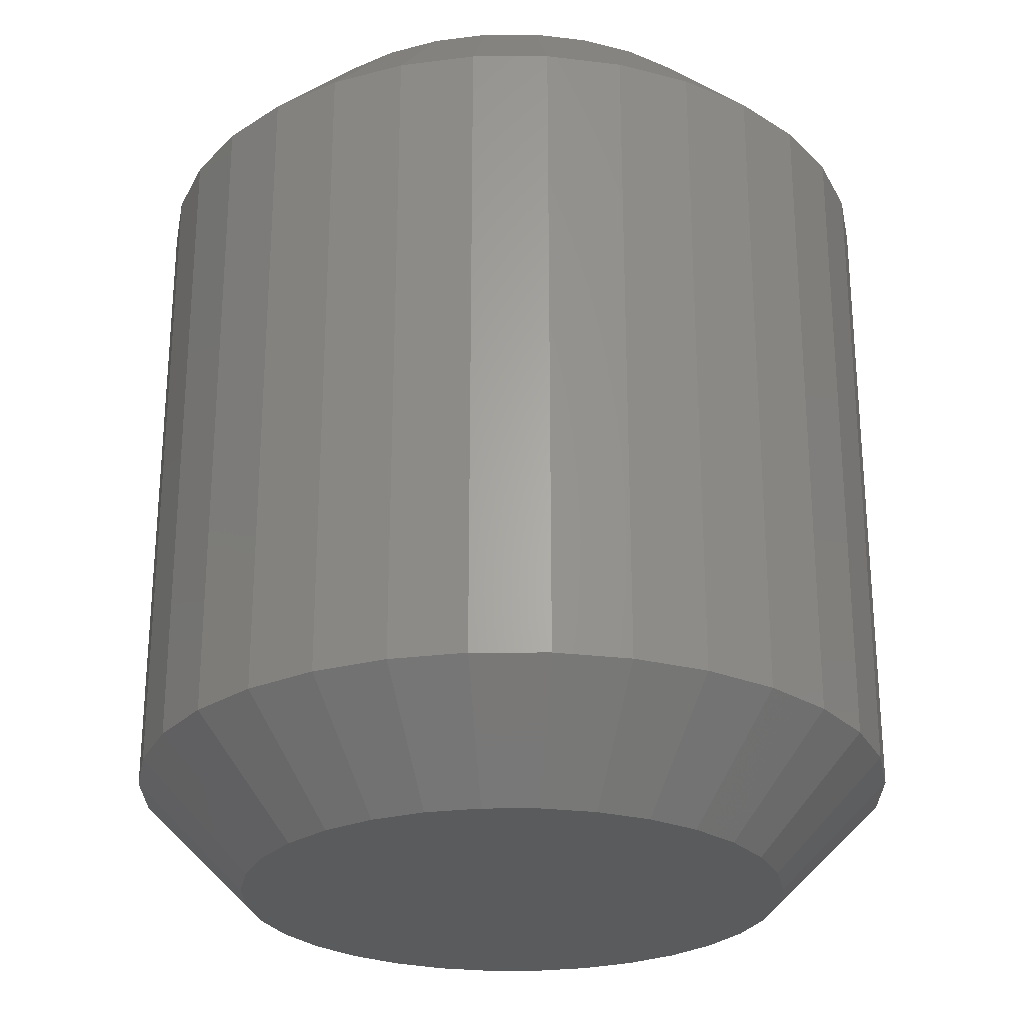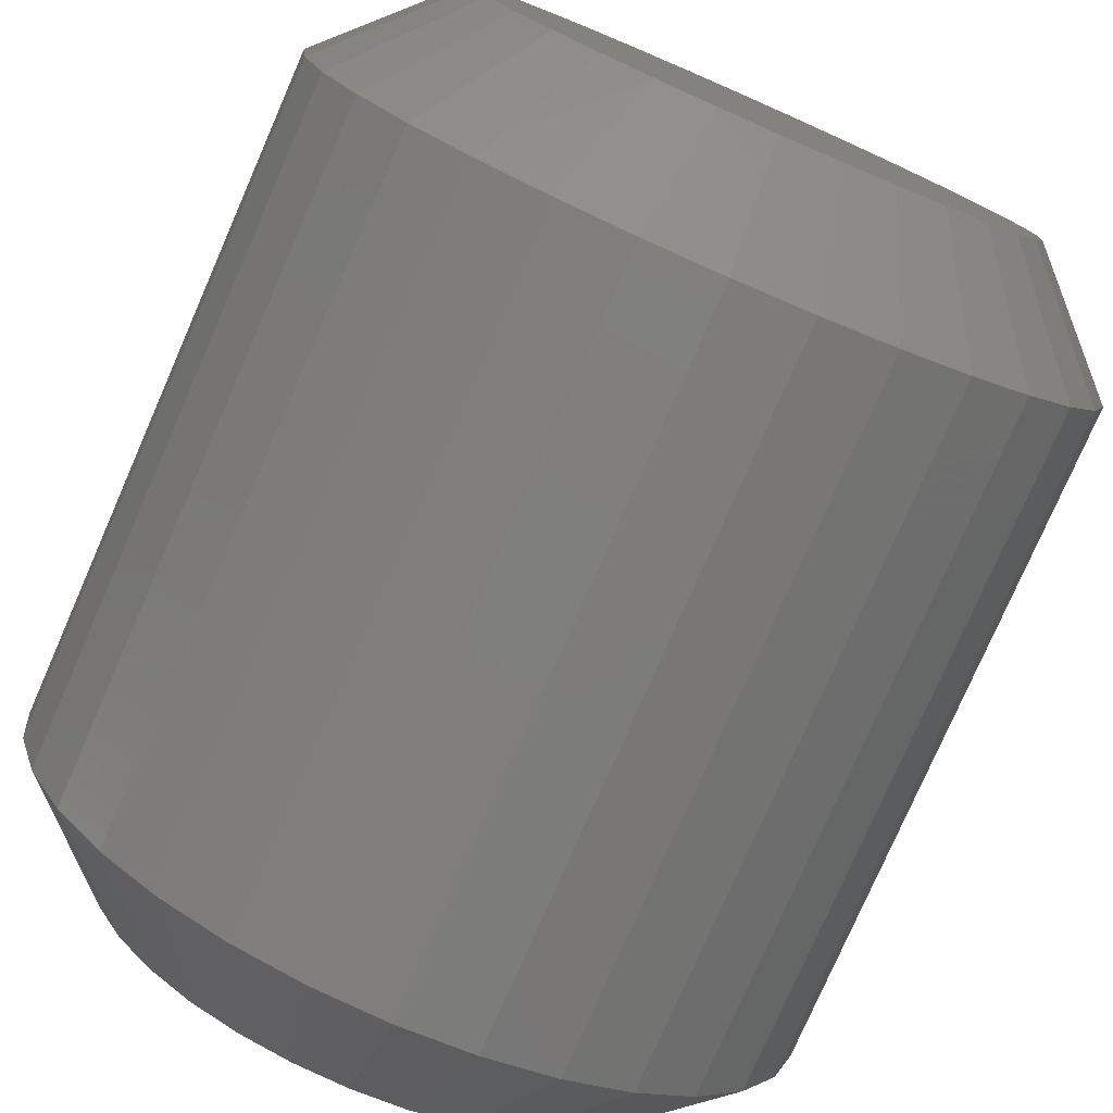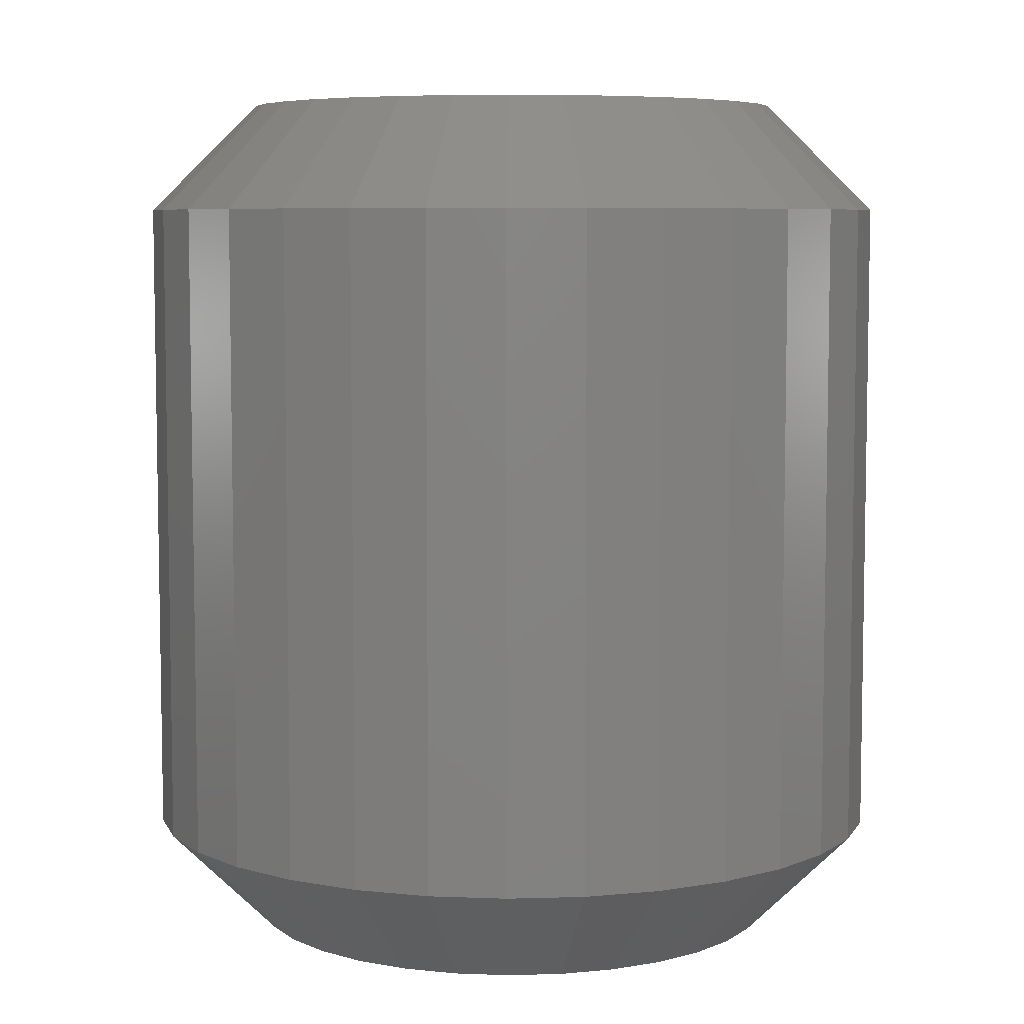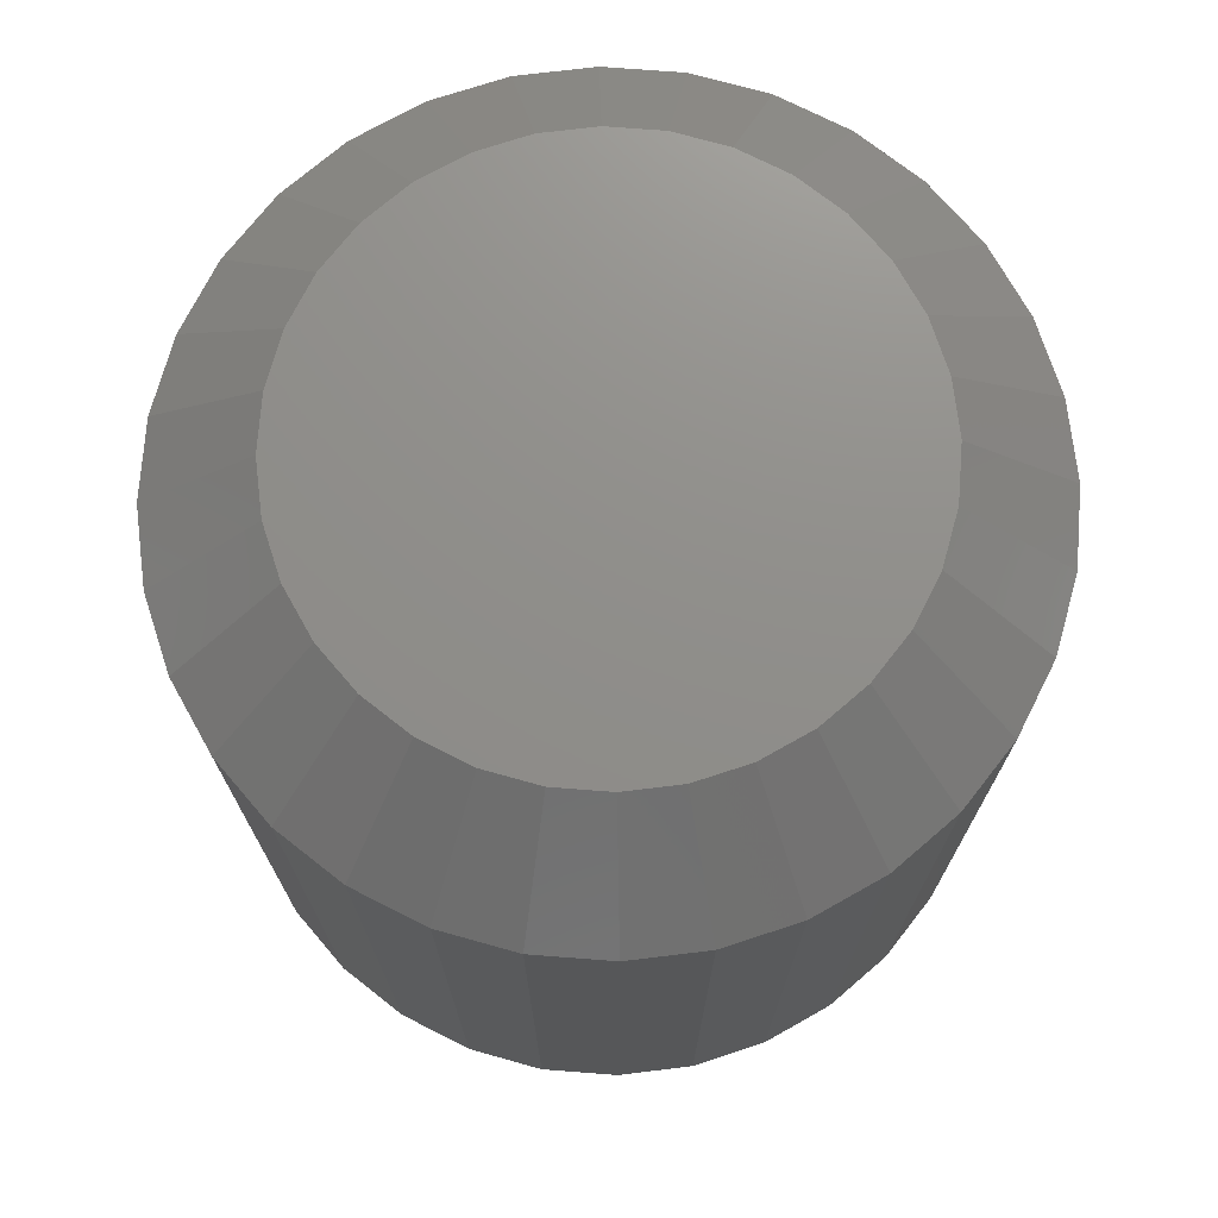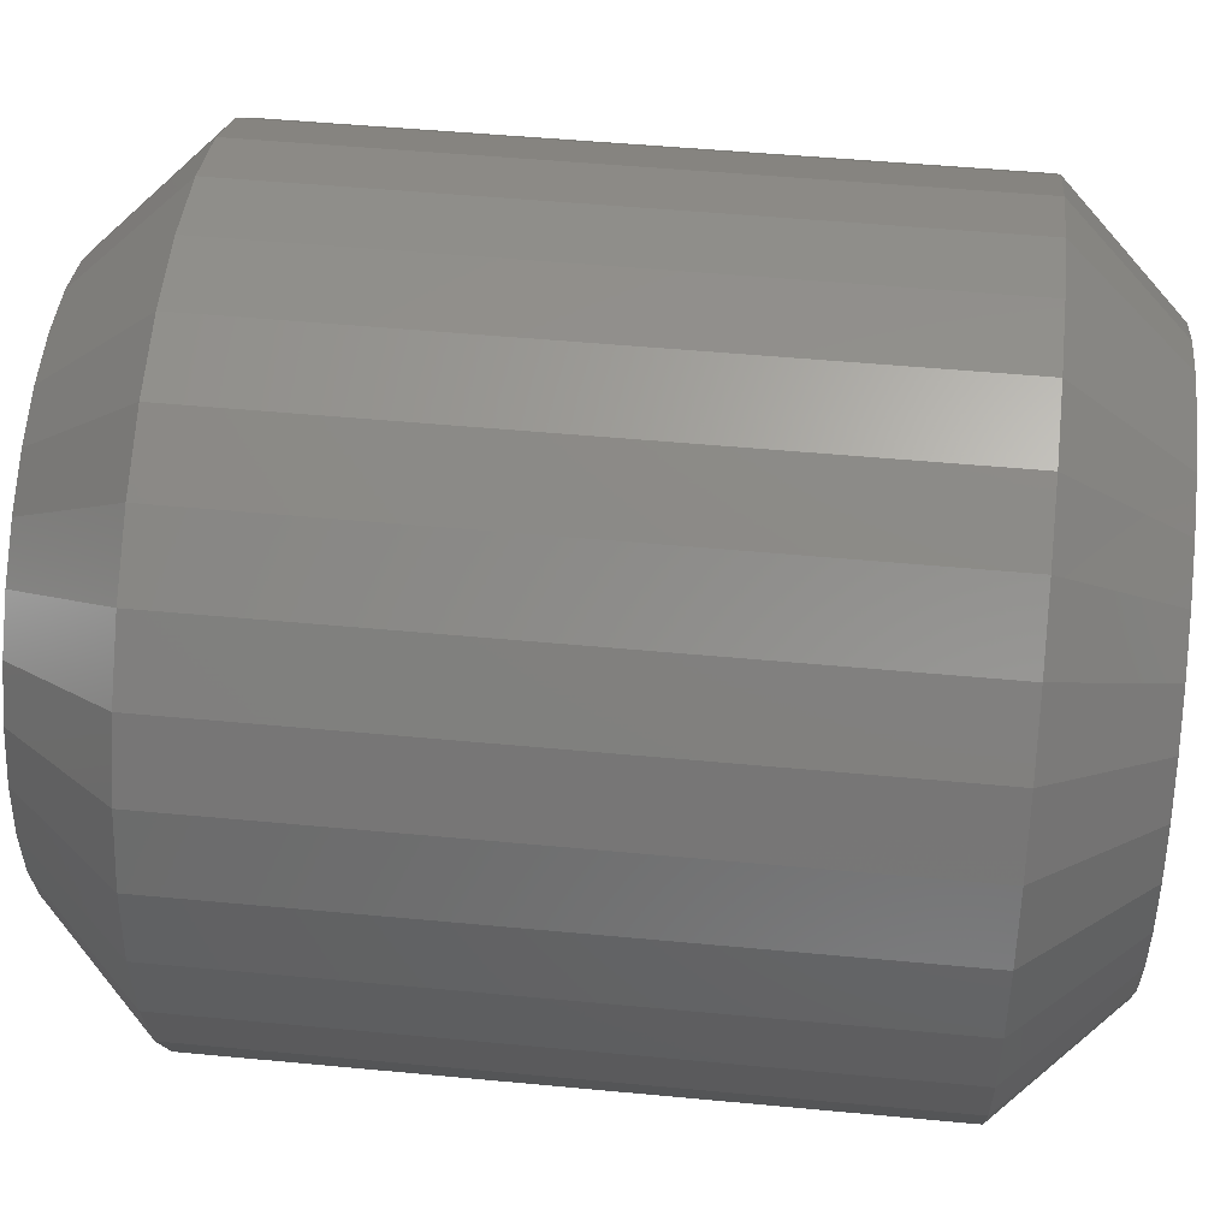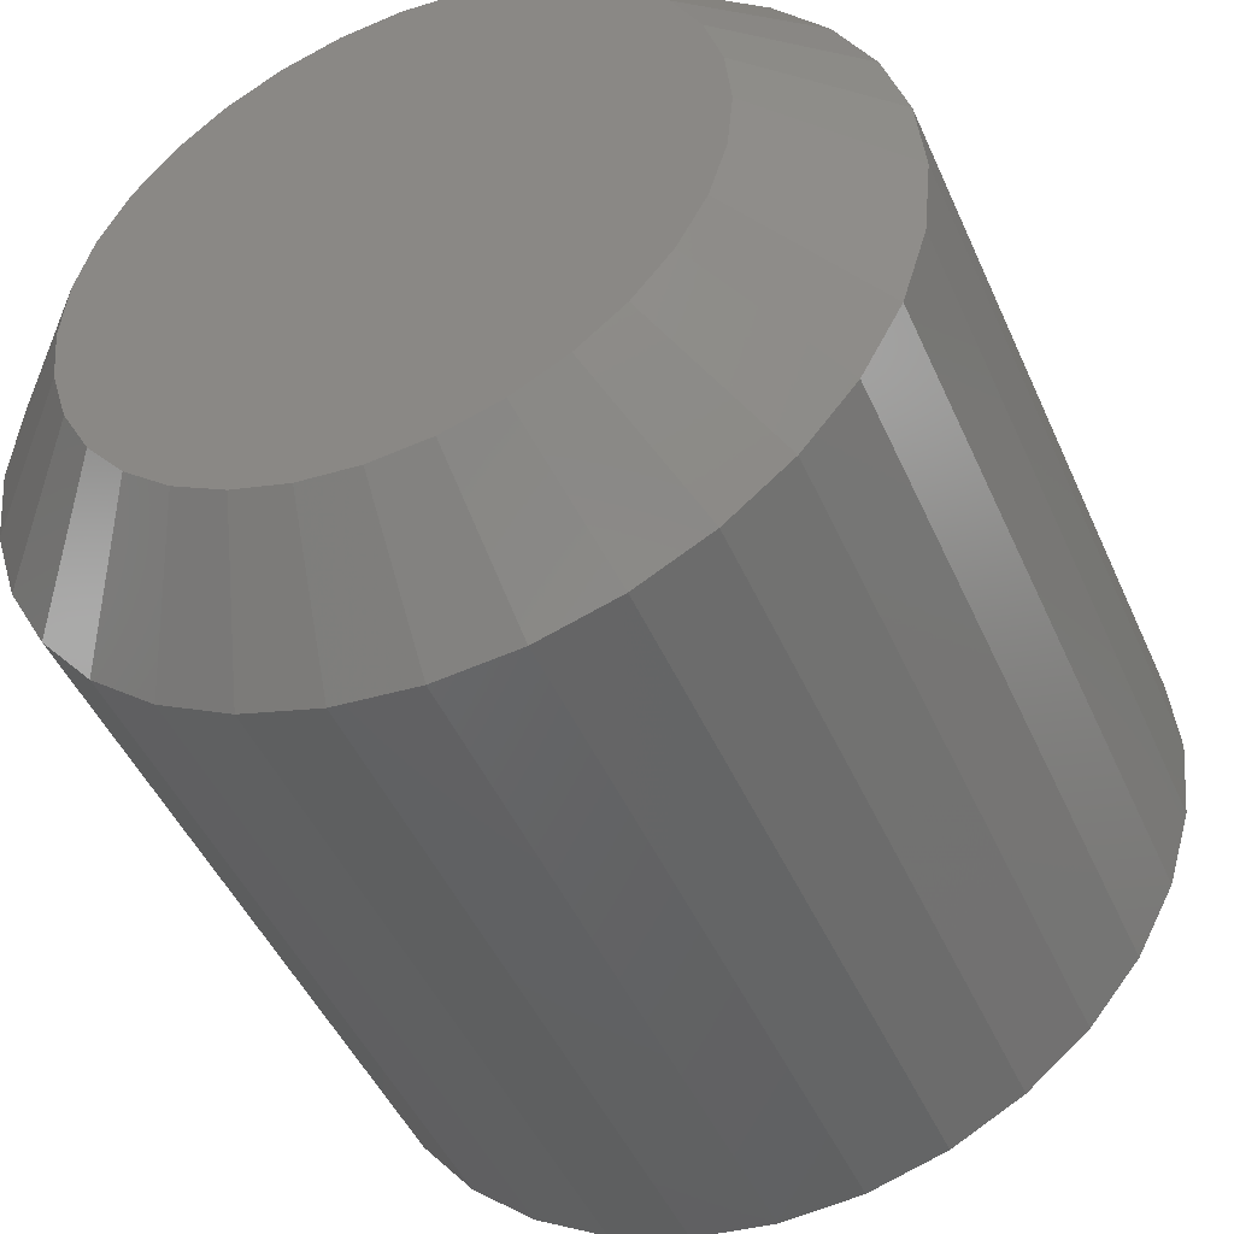
<metadata>
{"format":"stl","ext":"stl","renderer":"f3d","projection":"perspective","resolution":1024,"background":"white","views":[{"elev":-26.1,"azim":50.9,"up":"+Y"},{"elev":-77.7,"azim":-23.6,"up":"+Z"},{"elev":6.6,"azim":-134.2,"up":"+Y"},{"elev":73.3,"azim":167.5,"up":"+Y"},{"elev":48.2,"azim":96.1,"up":"+Z"},{"elev":-46.5,"azim":-157.0,"up":"+Z"}]}
</metadata>
<code>
# stl→obj: 128 verts, 252 faces
v 0.6539 -0.007812 0.06867
v 0.6539 -0.05469 0.06867
v 0.6533 -0.007812 0.06331
v 0.6533 -0.05469 0.06331
v 0.6518 -0.007812 0.05816
v 0.6518 -0.05469 0.05816
v 0.6492 -0.007812 0.05341
v 0.6492 -0.05469 0.05341
v 0.6458 -0.007812 0.04925
v 0.6458 -0.05469 0.04925
v 0.6417 -0.007812 0.04583
v 0.6417 -0.05469 0.04583
v 0.6369 -0.007812 0.04329
v 0.6369 -0.05469 0.04329
v 0.6318 -0.007812 0.04173
v 0.6318 -0.05469 0.04173
v 0.6264 -0.007812 0.0412
v 0.6264 -0.05469 0.0412
v 0.621 -0.007812 0.04173
v 0.621 -0.05469 0.04173
v 0.6159 -0.007812 0.04329
v 0.6159 -0.05469 0.04329
v 0.6111 -0.007812 0.04583
v 0.6111 -0.05469 0.04583
v 0.607 -0.007812 0.04925
v 0.607 -0.05469 0.04925
v 0.6036 -0.007812 0.05341
v 0.6036 -0.05469 0.05341
v 0.601 -0.007812 0.05816
v 0.601 -0.05469 0.05816
v 0.5995 -0.007812 0.06331
v 0.5995 -0.05469 0.06331
v 0.5989 -0.007812 0.06867
v 0.5989 -0.05469 0.06867
v 0.5995 -0.007812 0.07403
v 0.5995 -0.05469 0.07403
v 0.601 -0.007812 0.07918
v 0.601 -0.05469 0.07918
v 0.6036 -0.007812 0.08393
v 0.6036 -0.05469 0.08393
v 0.607 -0.007812 0.08809
v 0.607 -0.05469 0.08809
v 0.6111 -0.007812 0.09151
v 0.6111 -0.05469 0.09151
v 0.6159 -0.007812 0.09404
v 0.6159 -0.05469 0.09404
v 0.621 -0.007812 0.09561
v 0.621 -0.05469 0.09561
v 0.6264 -0.007812 0.09613
v 0.6264 -0.05469 0.09613
v 0.6318 -0.007812 0.09561
v 0.6318 -0.05469 0.09561
v 0.6369 -0.007812 0.09404
v 0.6369 -0.05469 0.09404
v 0.6417 -0.007812 0.09151
v 0.6417 -0.05469 0.09151
v 0.6458 -0.007812 0.08809
v 0.6458 -0.05469 0.08809
v 0.6492 -0.007812 0.08393
v 0.6492 -0.05469 0.08393
v 0.6518 -0.007812 0.07918
v 0.6518 -0.05469 0.07918
v 0.6533 -0.007812 0.07403
v 0.6533 -0.05469 0.07403
v 0.6264 -0.0625 0.08832
v 0.6226 -0.0625 0.08794
v 0.6189 -0.0625 0.08683
v 0.6302 -0.0625 0.08794
v 0.6339 -0.0625 0.08683
v 0.6155 -0.0625 0.08501
v 0.6373 -0.0625 0.08501
v 0.6125 -0.0625 0.08257
v 0.6403 -0.0625 0.08257
v 0.6101 -0.0625 0.07959
v 0.6427 -0.0625 0.07959
v 0.6082 -0.0625 0.07619
v 0.6446 -0.0625 0.07619
v 0.6071 -0.0625 0.0725
v 0.6457 -0.0625 0.0725
v 0.6457 -0.0625 0.06483
v 0.6082 -0.0625 0.06115
v 0.6446 -0.0625 0.06115
v 0.6101 -0.0625 0.05775
v 0.6427 -0.0625 0.05775
v 0.6125 -0.0625 0.05477
v 0.6403 -0.0625 0.05477
v 0.6155 -0.0625 0.05233
v 0.6373 -0.0625 0.05233
v 0.6189 -0.0625 0.05051
v 0.6339 -0.0625 0.05051
v 0.6226 -0.0625 0.04939
v 0.6264 -0.0625 0.04901
v 0.6302 -0.0625 0.04939
v 0.6461 -0.0625 0.06867
v 0.6067 -0.0625 0.06867
v 0.6071 -0.0625 0.06483
v 0.6189 1.303e-16 0.08683
v 0.6226 1.307e-16 0.08794
v 0.6264 1.311e-16 0.08832
v 0.6302 1.316e-16 0.08794
v 0.6339 1.32e-16 0.08683
v 0.6155 1.299e-16 0.08501
v 0.6373 1.323e-16 0.08501
v 0.6125 1.296e-16 0.08257
v 0.6403 1.327e-16 0.08257
v 0.6101 1.293e-16 0.07959
v 0.6427 1.329e-16 0.07959
v 0.6082 1.291e-16 0.07619
v 0.6446 1.331e-16 0.07619
v 0.6071 1.29e-16 0.0725
v 0.6457 1.333e-16 0.0725
v 0.6446 1.331e-16 0.06115
v 0.6082 1.291e-16 0.06115
v 0.6457 1.333e-16 0.06483
v 0.6101 1.293e-16 0.05775
v 0.6427 1.329e-16 0.05775
v 0.6125 1.296e-16 0.05477
v 0.6403 1.327e-16 0.05477
v 0.6155 1.299e-16 0.05233
v 0.6373 1.323e-16 0.05233
v 0.6189 1.303e-16 0.05051
v 0.6339 1.32e-16 0.05051
v 0.6226 1.307e-16 0.04939
v 0.6264 1.311e-16 0.04901
v 0.6302 1.316e-16 0.04939
v 0.6071 1.29e-16 0.06483
v 0.6067 1.289e-16 0.06867
v 0.6461 1.333e-16 0.06867
f 1 2 3
f 3 2 4
f 3 4 5
f 5 4 6
f 5 6 7
f 7 6 8
f 7 8 9
f 9 8 10
f 9 10 11
f 11 10 12
f 11 12 13
f 13 12 14
f 13 14 15
f 15 14 16
f 15 16 17
f 17 16 18
f 17 18 19
f 19 18 20
f 19 20 21
f 21 20 22
f 21 22 23
f 23 22 24
f 23 24 25
f 25 24 26
f 25 26 27
f 27 26 28
f 27 28 29
f 29 28 30
f 29 30 31
f 31 30 32
f 31 32 33
f 33 32 34
f 33 34 35
f 35 34 36
f 35 36 37
f 37 36 38
f 37 38 39
f 39 38 40
f 39 40 41
f 41 40 42
f 41 42 43
f 43 42 44
f 43 44 45
f 45 44 46
f 45 46 47
f 47 46 48
f 47 48 49
f 49 48 50
f 49 50 51
f 51 50 52
f 51 52 53
f 53 52 54
f 53 54 55
f 55 54 56
f 55 56 57
f 57 56 58
f 57 58 59
f 59 58 60
f 59 60 61
f 61 60 62
f 61 62 63
f 63 62 64
f 63 64 1
f 1 64 2
f 65 66 67
f 68 65 67
f 68 67 69
f 69 67 70
f 69 70 71
f 71 70 72
f 71 72 73
f 73 72 74
f 73 74 75
f 75 74 76
f 75 76 77
f 77 76 78
f 77 78 79
f 80 81 82
f 82 81 83
f 82 83 84
f 84 83 85
f 84 85 86
f 86 85 87
f 86 87 88
f 88 87 89
f 88 89 90
f 90 89 91
f 90 91 92
f 90 92 93
f 79 78 94
f 94 78 95
f 94 95 80
f 80 95 96
f 80 96 81
f 94 80 2
f 80 4 2
f 34 32 95
f 32 96 95
f 32 30 81
f 96 32 81
f 28 26 83
f 83 30 28
f 81 30 83
f 24 22 89
f 87 24 89
f 87 85 24
f 20 18 91
f 91 22 20
f 89 22 91
f 16 14 90
f 93 16 90
f 93 92 16
f 12 10 88
f 88 14 12
f 90 14 88
f 8 6 82
f 84 8 82
f 84 86 8
f 80 6 4
f 82 6 80
f 85 83 26
f 26 24 85
f 92 91 18
f 18 16 92
f 86 88 10
f 10 8 86
f 95 78 34
f 78 36 34
f 2 64 94
f 64 79 94
f 64 62 77
f 79 64 77
f 60 58 75
f 75 62 60
f 77 62 75
f 56 54 69
f 71 56 69
f 71 73 56
f 52 50 68
f 68 54 52
f 69 54 68
f 48 46 67
f 66 48 67
f 66 65 48
f 44 42 70
f 70 46 44
f 67 46 70
f 40 38 76
f 74 40 76
f 74 72 40
f 78 38 36
f 76 38 78
f 73 75 58
f 58 56 73
f 65 68 50
f 50 48 65
f 72 70 42
f 42 40 72
f 97 98 99
f 97 99 100
f 101 97 100
f 102 97 101
f 103 102 101
f 104 102 103
f 105 104 103
f 106 104 105
f 107 106 105
f 108 106 107
f 109 108 107
f 110 108 109
f 111 110 109
f 112 113 114
f 115 113 112
f 116 115 112
f 117 115 116
f 118 117 116
f 119 117 118
f 120 119 118
f 121 119 120
f 122 121 120
f 123 121 122
f 124 123 122
f 125 124 122
f 113 126 114
f 114 126 127
f 114 127 128
f 128 127 110
f 128 110 111
f 127 31 33
f 127 126 31
f 1 114 128
f 1 3 114
f 113 29 31
f 113 31 126
f 115 25 27
f 27 29 115
f 115 29 113
f 121 21 23
f 121 23 119
f 23 117 119
f 123 17 19
f 19 21 123
f 123 21 121
f 122 13 15
f 122 15 125
f 15 124 125
f 120 9 11
f 11 13 120
f 120 13 122
f 112 5 7
f 112 7 116
f 7 118 116
f 3 5 114
f 114 5 112
f 25 115 117
f 117 23 25
f 17 123 124
f 124 15 17
f 9 120 118
f 118 7 9
f 128 63 1
f 128 111 63
f 33 110 127
f 33 35 110
f 109 61 63
f 109 63 111
f 107 57 59
f 59 61 107
f 107 61 109
f 101 53 55
f 101 55 103
f 55 105 103
f 100 49 51
f 51 53 100
f 100 53 101
f 97 45 47
f 97 47 98
f 47 99 98
f 102 41 43
f 43 45 102
f 102 45 97
f 108 37 39
f 108 39 106
f 39 104 106
f 35 37 110
f 110 37 108
f 57 107 105
f 105 55 57
f 49 100 99
f 99 47 49
f 41 102 104
f 104 39 41

</code>
